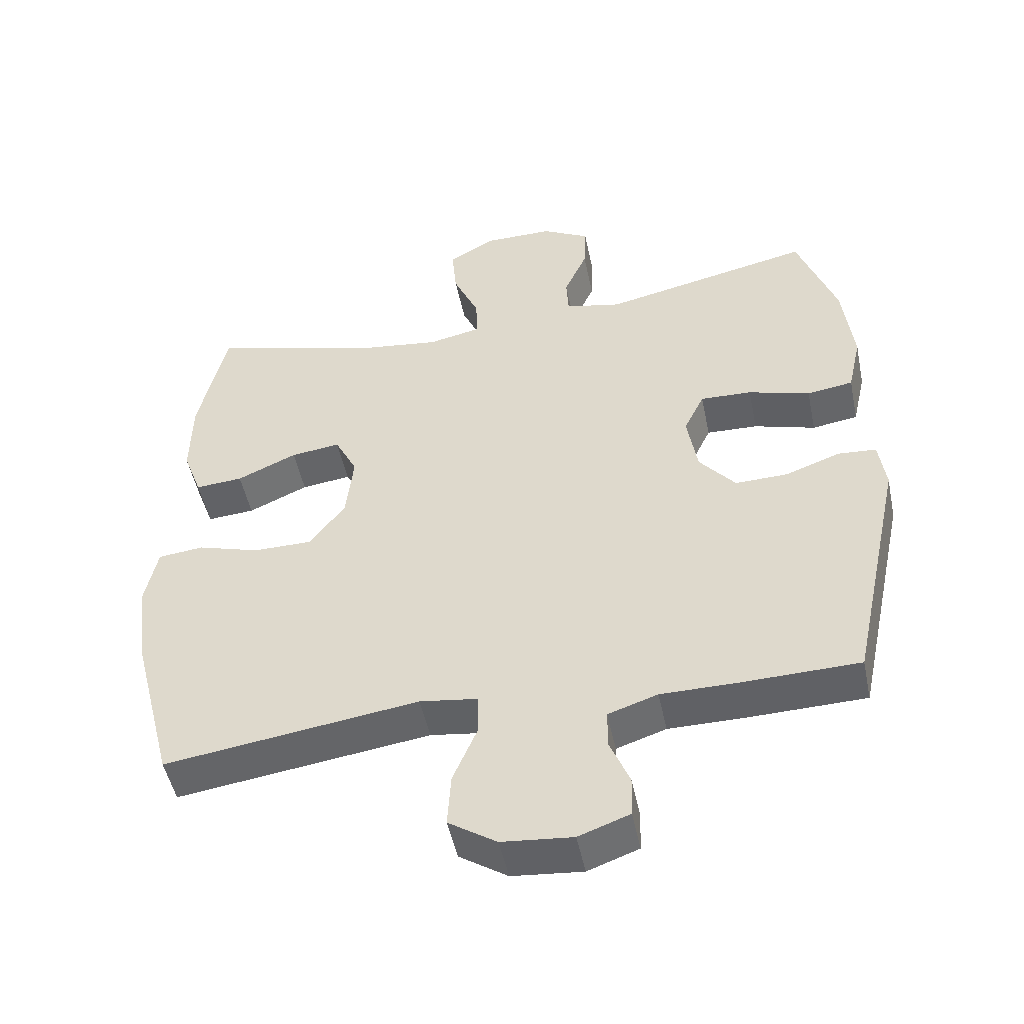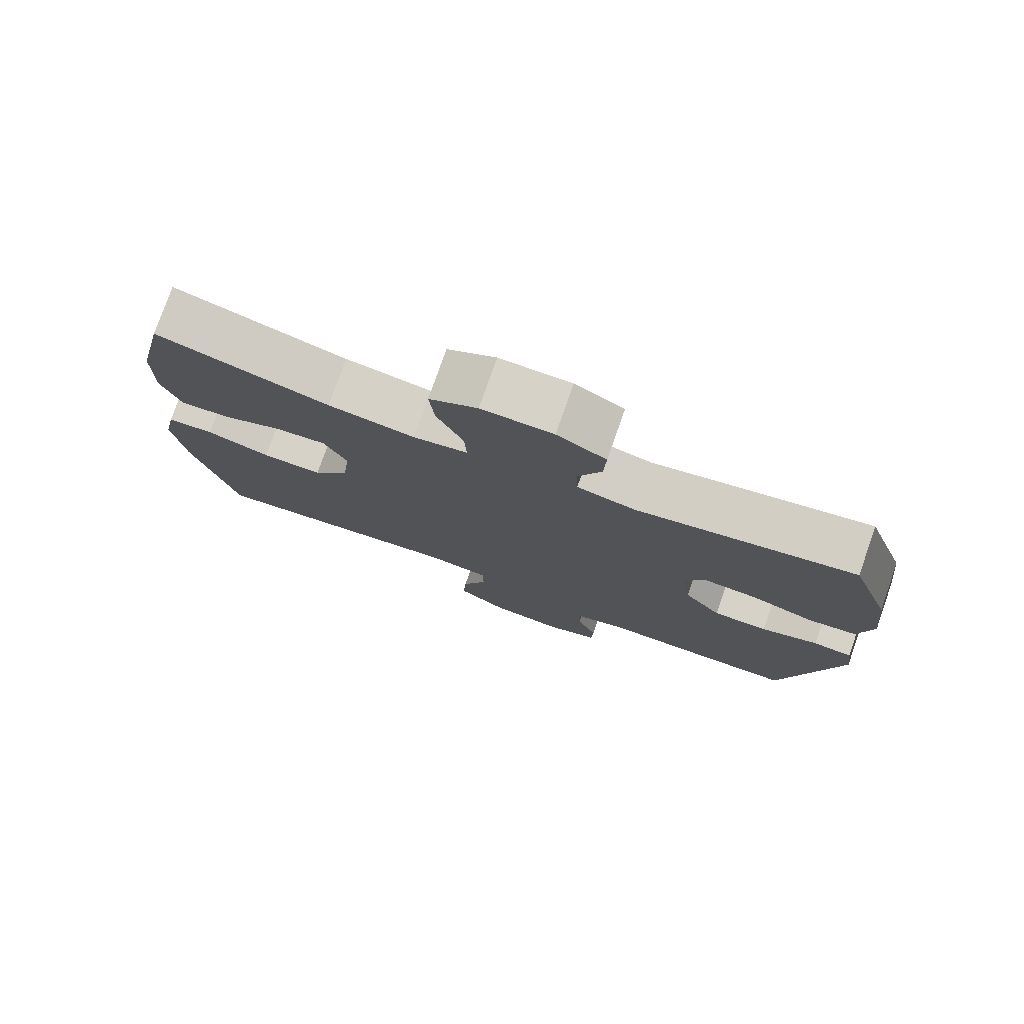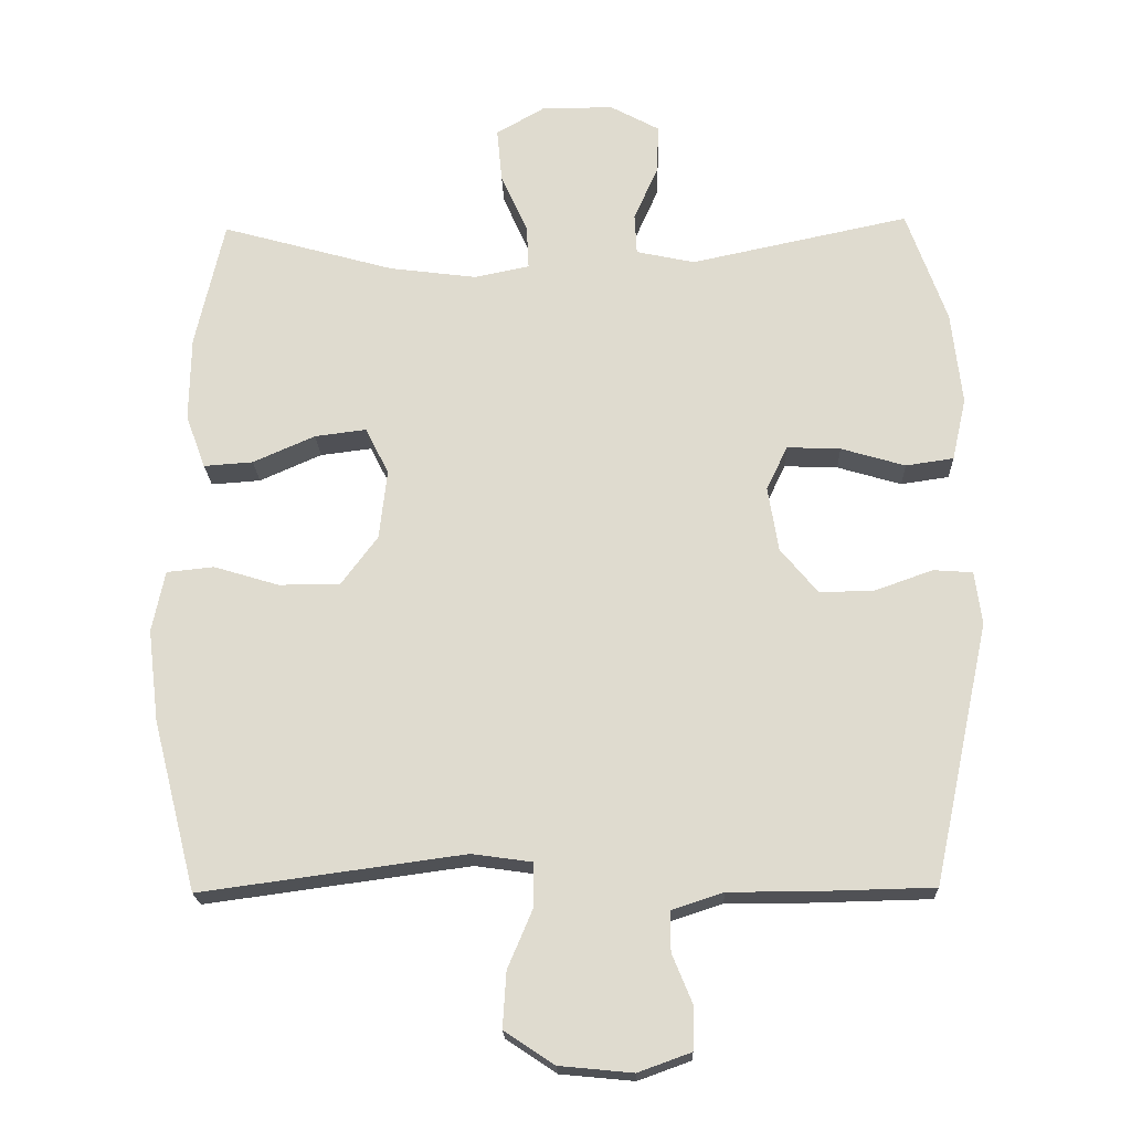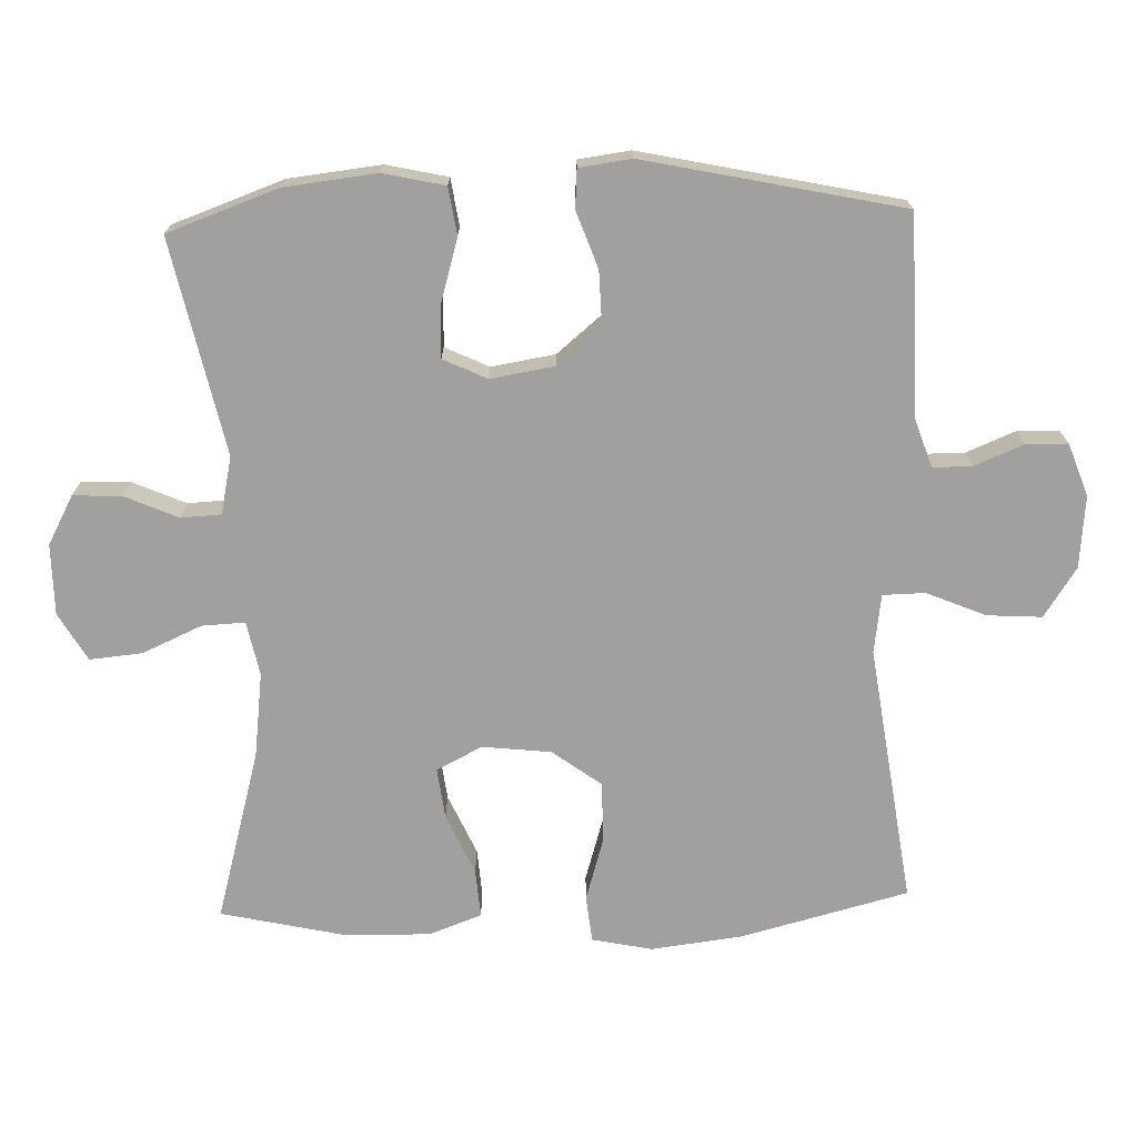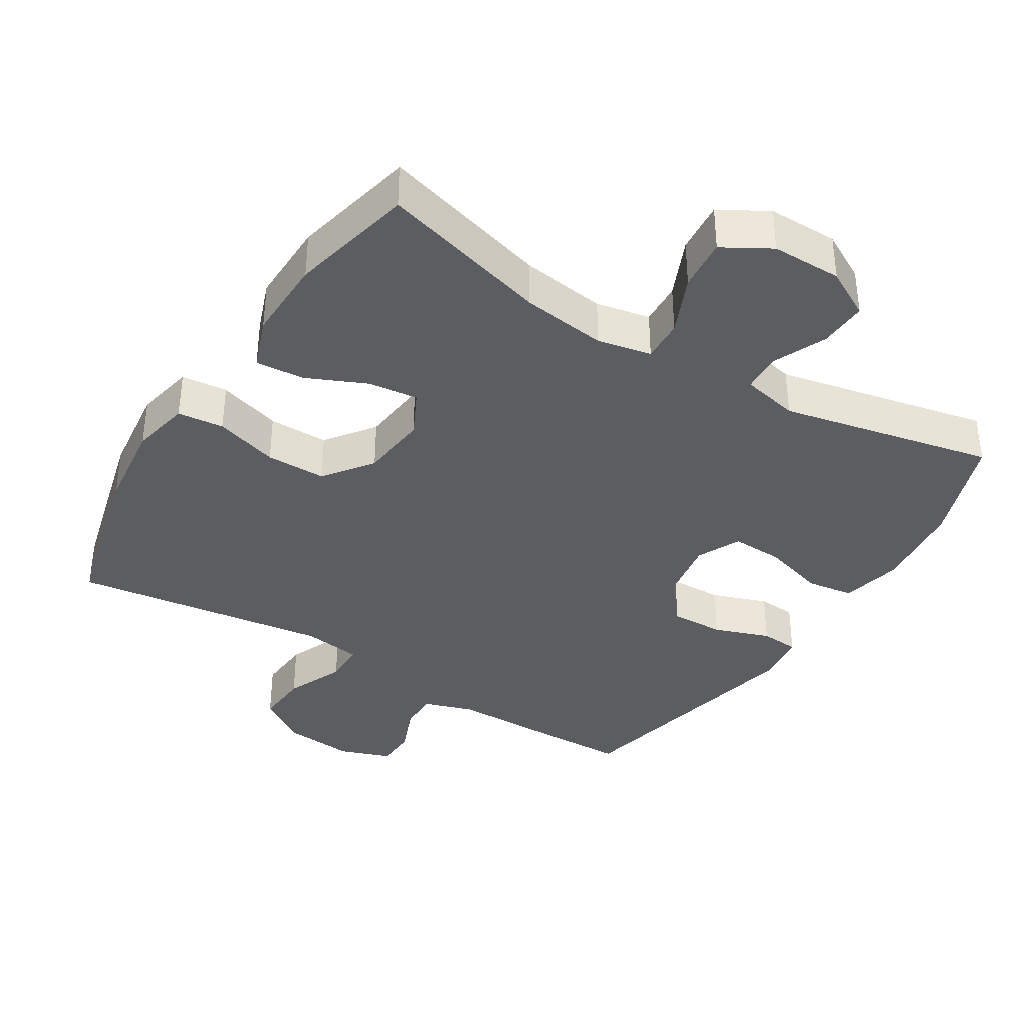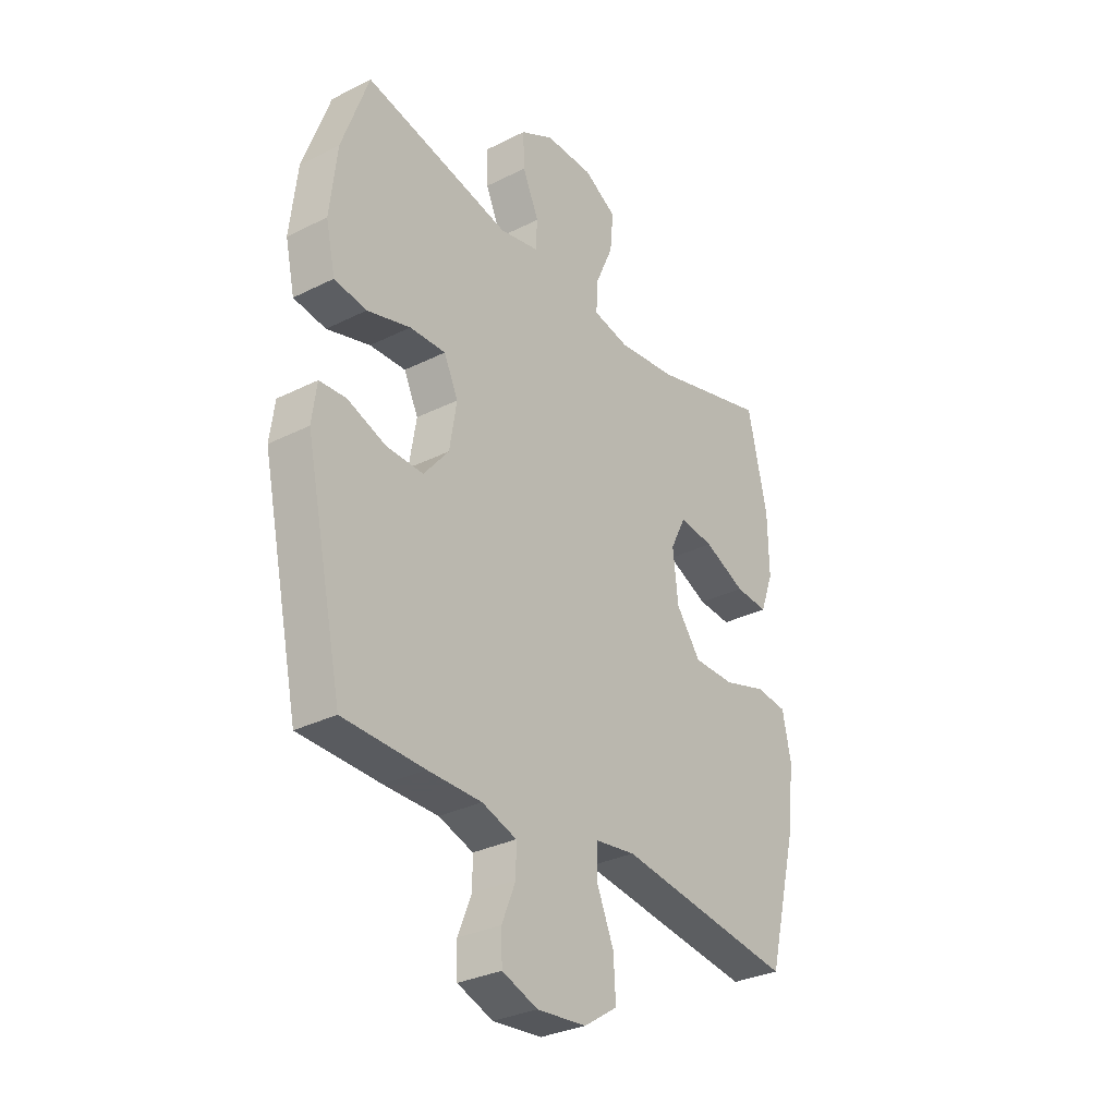
<metadata>
{"format":"obj","ext":"obj","renderer":"f3d","projection":"perspective","resolution":1024,"background":"white","views":[{"elev":-49.6,"azim":11.7,"up":"+Z"},{"elev":77.8,"azim":19.4,"up":"+Z"},{"elev":-20.2,"azim":1.9,"up":"+Z"},{"elev":-71.8,"azim":91.9,"up":"+Y"},{"elev":-37.2,"azim":-31.9,"up":"+Y"},{"elev":-31.2,"azim":125.6,"up":"+Z"}]}
</metadata>
<code>
v -0.5 0.07 0.5
v -0.254 0.07 0.431
v -0.13 0.07 0.415
v -0.052 0.07 0.431
v -0.055 0.07 0.493
v -0.093 0.07 0.579
v -0.1 0.07 0.655
v -0.031 0.07 0.695
v 0.071 0.07 0.695
v 0.141 0.07 0.657
v 0.138 0.07 0.587
v 0.104 0.07 0.51
v 0.107 0.07 0.452
v 0.19 0.07 0.434
v 0.5 0.07 0.5
v 0.557 0.07 0.34
v 0.572 0.07 0.207
v 0.552 0.07 0.118
v 0.484 0.07 0.108
v 0.393 0.07 0.135
v 0.317 0.07 0.138
v 0.287 0.07 0.075
v 0.302 0.07 -0.017
v 0.355 0.07 -0.081
v 0.433 0.07 -0.079
v 0.514 0.07 -0.05
v 0.57 0.07 -0.054
v 0.58 0.07 -0.129
v 0.5 0.07 -0.5
v 0.329 0.07 -0.504
v 0.215 0.07 -0.504
v 0.142 0.07 -0.528
v 0.142 0.07 -0.585
v 0.171 0.07 -0.656
v 0.169 0.07 -0.716
v 0.094 0.07 -0.743
v -0.01 0.07 -0.733
v -0.081 0.07 -0.686
v -0.076 0.07 -0.607
v -0.04 0.07 -0.522
v -0.041 0.07 -0.461
v -0.126 0.07 -0.449
v -0.5 0.07 -0.5
v -0.562 0.07 -0.258
v -0.578 0.07 -0.127
v -0.56 0.07 -0.04
v -0.493 0.07 -0.033
v -0.401 0.07 -0.061
v -0.314 0.07 -0.061
v -0.262 0.07 0.009
v -0.251 0.07 0.108
v -0.284 0.07 0.174
v -0.357 0.07 0.165
v -0.445 0.07 0.126
v -0.515 0.07 0.121
v -0.543 0.07 0.197
v -0.541 0.07 0.318
v -0.5 0 0.5
v -0.254 0 0.431
v -0.13 0 0.415
v -0.052 0 0.431
v -0.055 0 0.493
v -0.093 0 0.579
v -0.1 0 0.655
v -0.031 0 0.695
v 0.071 0 0.695
v 0.141 0 0.657
v 0.138 0 0.587
v 0.104 0 0.51
v 0.107 0 0.452
v 0.19 0 0.434
v 0.5 0 0.5
v 0.557 0 0.34
v 0.572 0 0.207
v 0.552 0 0.118
v 0.484 0 0.108
v 0.393 0 0.135
v 0.317 0 0.138
v 0.287 0 0.075
v 0.302 0 -0.017
v 0.355 0 -0.081
v 0.433 0 -0.079
v 0.514 0 -0.05
v 0.57 0 -0.054
v 0.58 0 -0.129
v 0.5 0 -0.5
v 0.329 0 -0.504
v 0.215 0 -0.504
v 0.142 0 -0.528
v 0.142 0 -0.585
v 0.171 0 -0.656
v 0.169 0 -0.716
v 0.094 0 -0.743
v -0.01 0 -0.733
v -0.081 0 -0.686
v -0.076 0 -0.607
v -0.04 0 -0.522
v -0.041 0 -0.461
v -0.126 0 -0.449
v -0.5 0 -0.5
v -0.562 0 -0.258
v -0.578 0 -0.127
v -0.56 0 -0.04
v -0.493 0 -0.033
v -0.401 0 -0.061
v -0.314 0 -0.061
v -0.262 0 0.009
v -0.251 0 0.108
v -0.284 0 0.174
v -0.357 0 0.165
v -0.445 0 0.126
v -0.515 0 0.121
v -0.543 0 0.197
v -0.541 0 0.318
f 56 57 1 2
f 53 54 55 56
f 52 53 56 2
f 51 52 2 3
f 50 51 3 4
f 45 46 47 48
f 45 48 49
f 42 43 44 45
f 41 42 45 49
f 37 38 39 40
f 37 40 41
f 36 37 41
f 33 34 35 36
f 32 33 36 41
f 31 32 41 49
f 25 26 27 28
f 24 25 28 29
f 23 24 29 30
f 17 18 19 20
f 17 20 21
f 14 15 16 17
f 13 14 17 21
f 9 10 11 12
f 9 12 13
f 8 9 13
f 5 6 7 8
f 4 5 8 13
f 50 4 13 21
f 22 23 30 31
f 22 31 49 50
f 21 22 50
f 59 58 114 113
f 113 112 111 110
f 59 113 110 109
f 60 59 109 108
f 61 60 108 107
f 105 104 103 102
f 106 105 102
f 102 101 100 99
f 106 102 99 98
f 97 96 95 94
f 98 97 94
f 98 94 93
f 93 92 91 90
f 98 93 90 89
f 106 98 89 88
f 85 84 83 82
f 86 85 82 81
f 87 86 81 80
f 77 76 75 74
f 78 77 74
f 74 73 72 71
f 78 74 71 70
f 69 68 67 66
f 70 69 66
f 70 66 65
f 65 64 63 62
f 70 65 62 61
f 78 70 61 107
f 88 87 80 79
f 107 106 88 79
f 107 79 78
f 1 58 59 2
f 2 59 60 3
f 3 60 61 4
f 4 61 62 5
f 5 62 63 6
f 6 63 64 7
f 7 64 65 8
f 8 65 66 9
f 9 66 67 10
f 10 67 68 11
f 11 68 69 12
f 12 69 70 13
f 13 70 71 14
f 14 71 72 15
f 15 72 73 16
f 16 73 74 17
f 17 74 75 18
f 18 75 76 19
f 19 76 77 20
f 20 77 78 21
f 21 78 79 22
f 22 79 80 23
f 23 80 81 24
f 24 81 82 25
f 25 82 83 26
f 26 83 84 27
f 27 84 85 28
f 28 85 86 29
f 29 86 87 30
f 30 87 88 31
f 31 88 89 32
f 32 89 90 33
f 33 90 91 34
f 34 91 92 35
f 35 92 93 36
f 36 93 94 37
f 37 94 95 38
f 38 95 96 39
f 39 96 97 40
f 40 97 98 41
f 41 98 99 42
f 42 99 100 43
f 43 100 101 44
f 44 101 102 45
f 45 102 103 46
f 46 103 104 47
f 47 104 105 48
f 48 105 106 49
f 49 106 107 50
f 50 107 108 51
f 51 108 109 52
f 52 109 110 53
f 53 110 111 54
f 54 111 112 55
f 55 112 113 56
f 56 113 114 57
f 57 114 58 1

</code>
